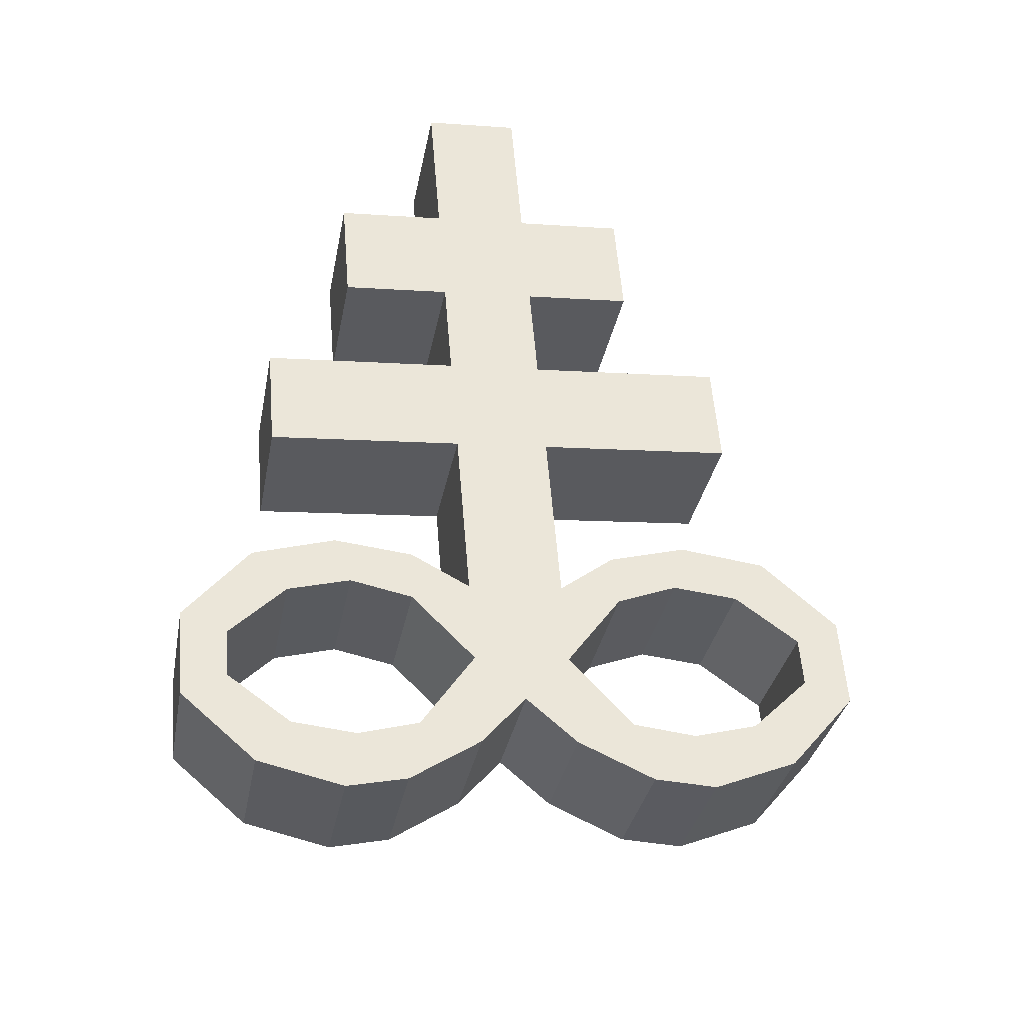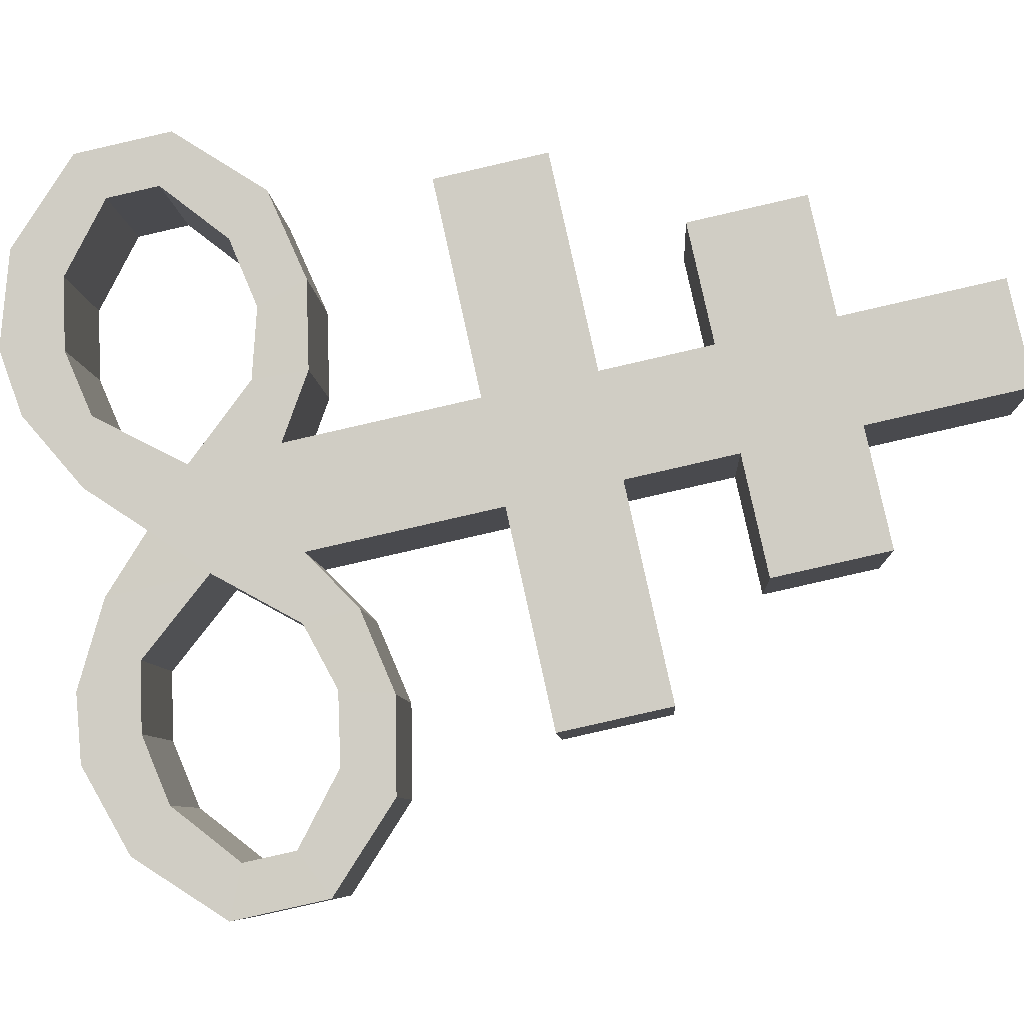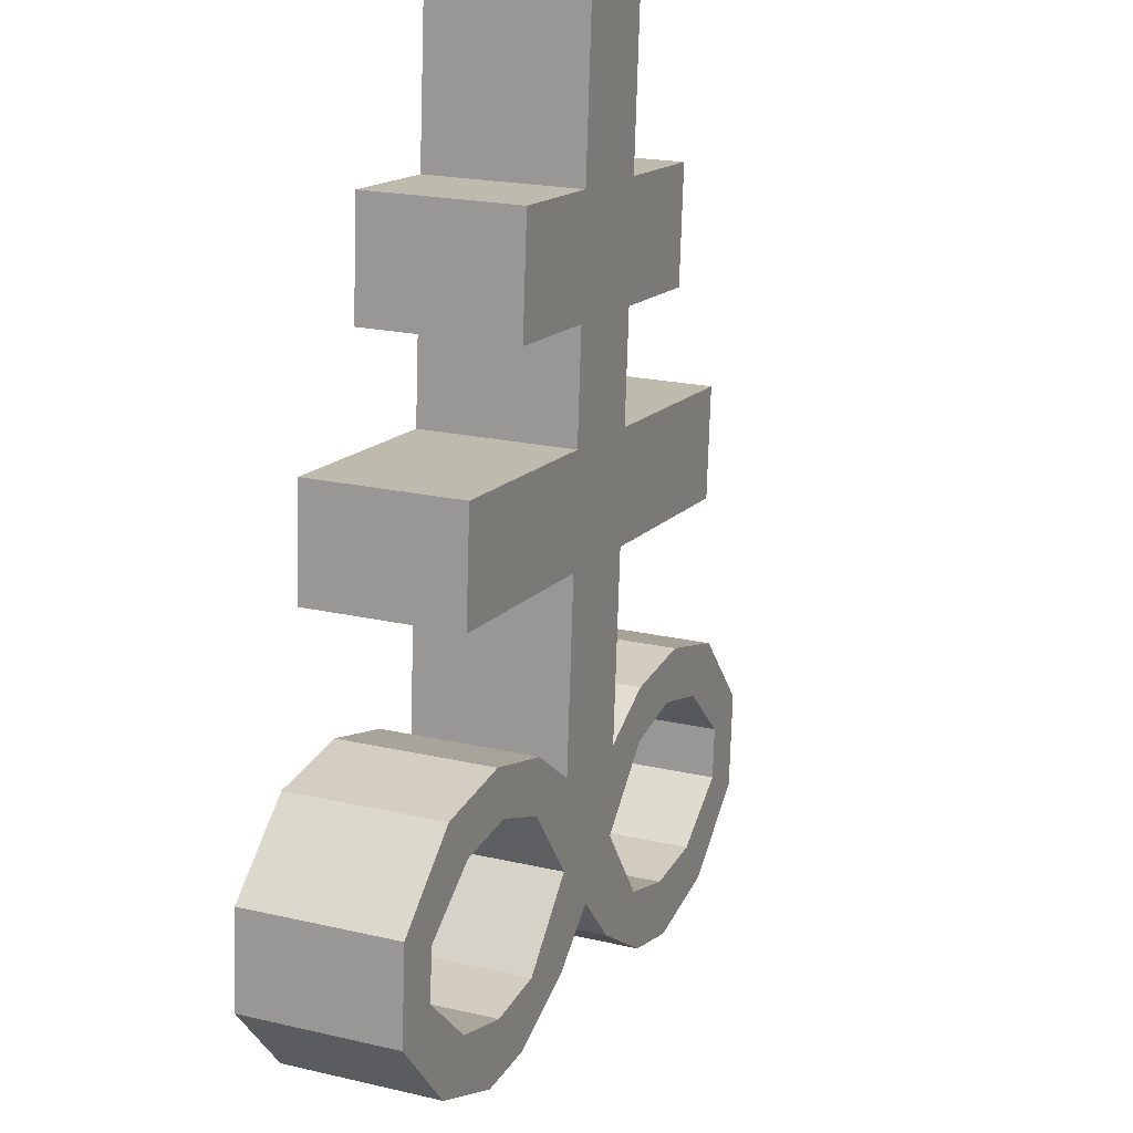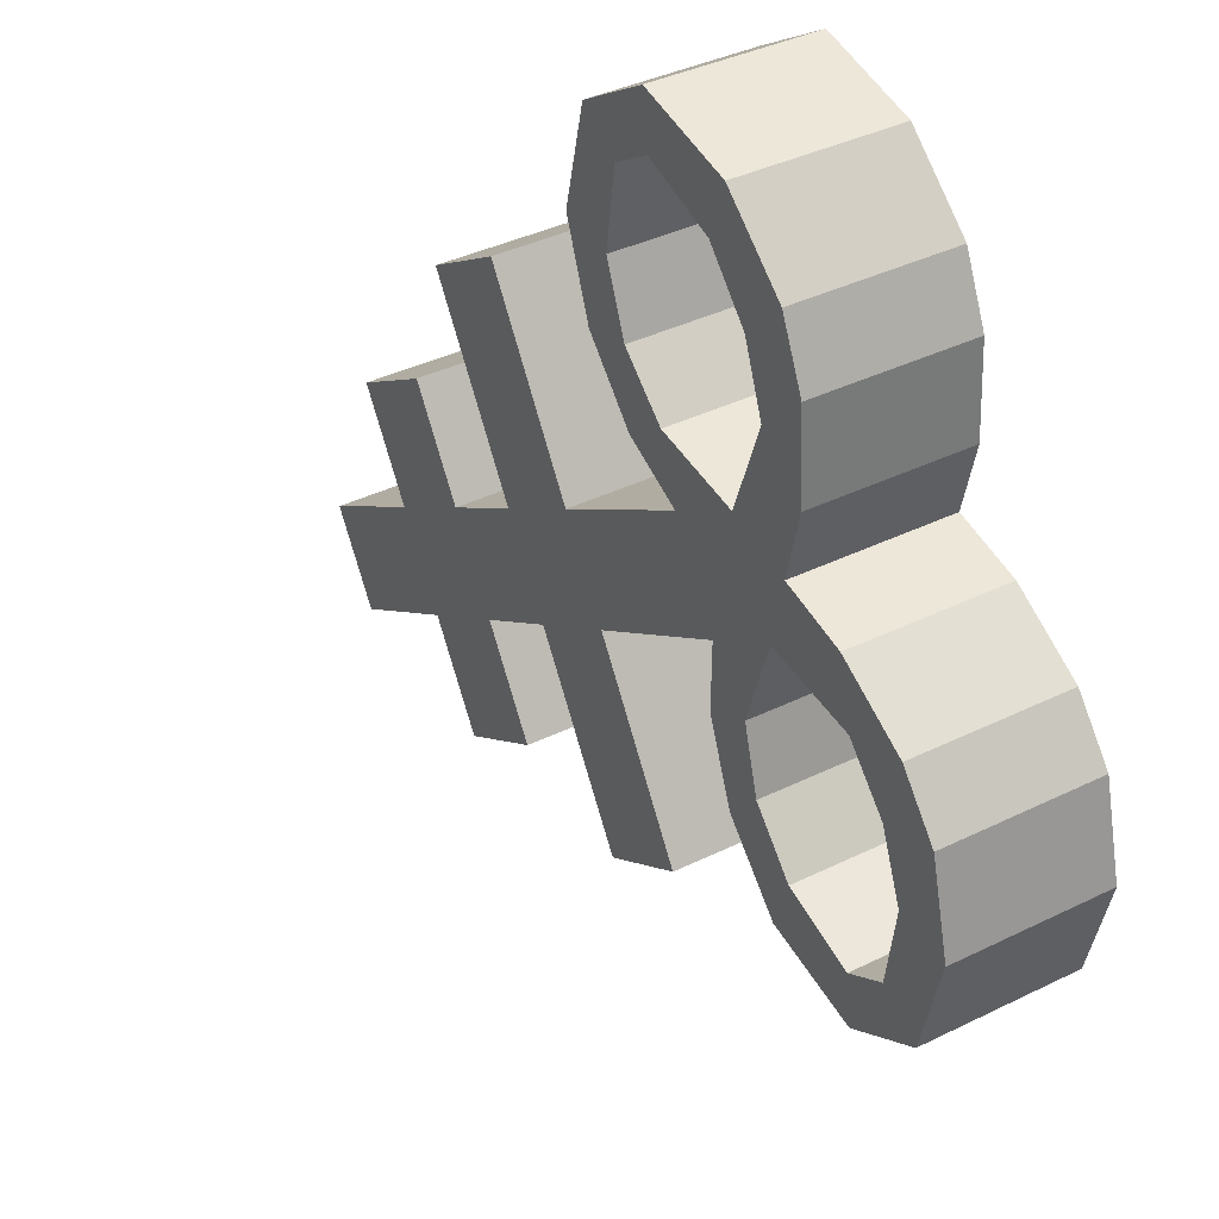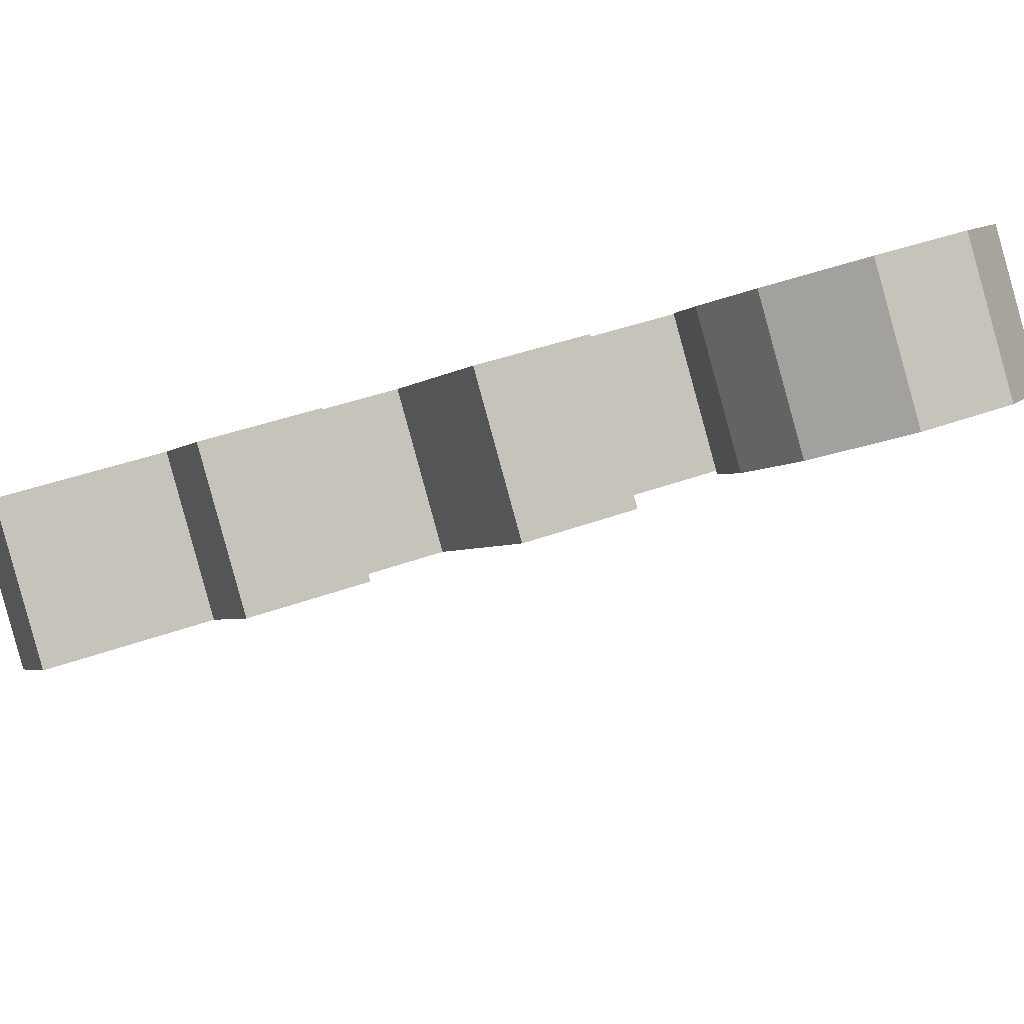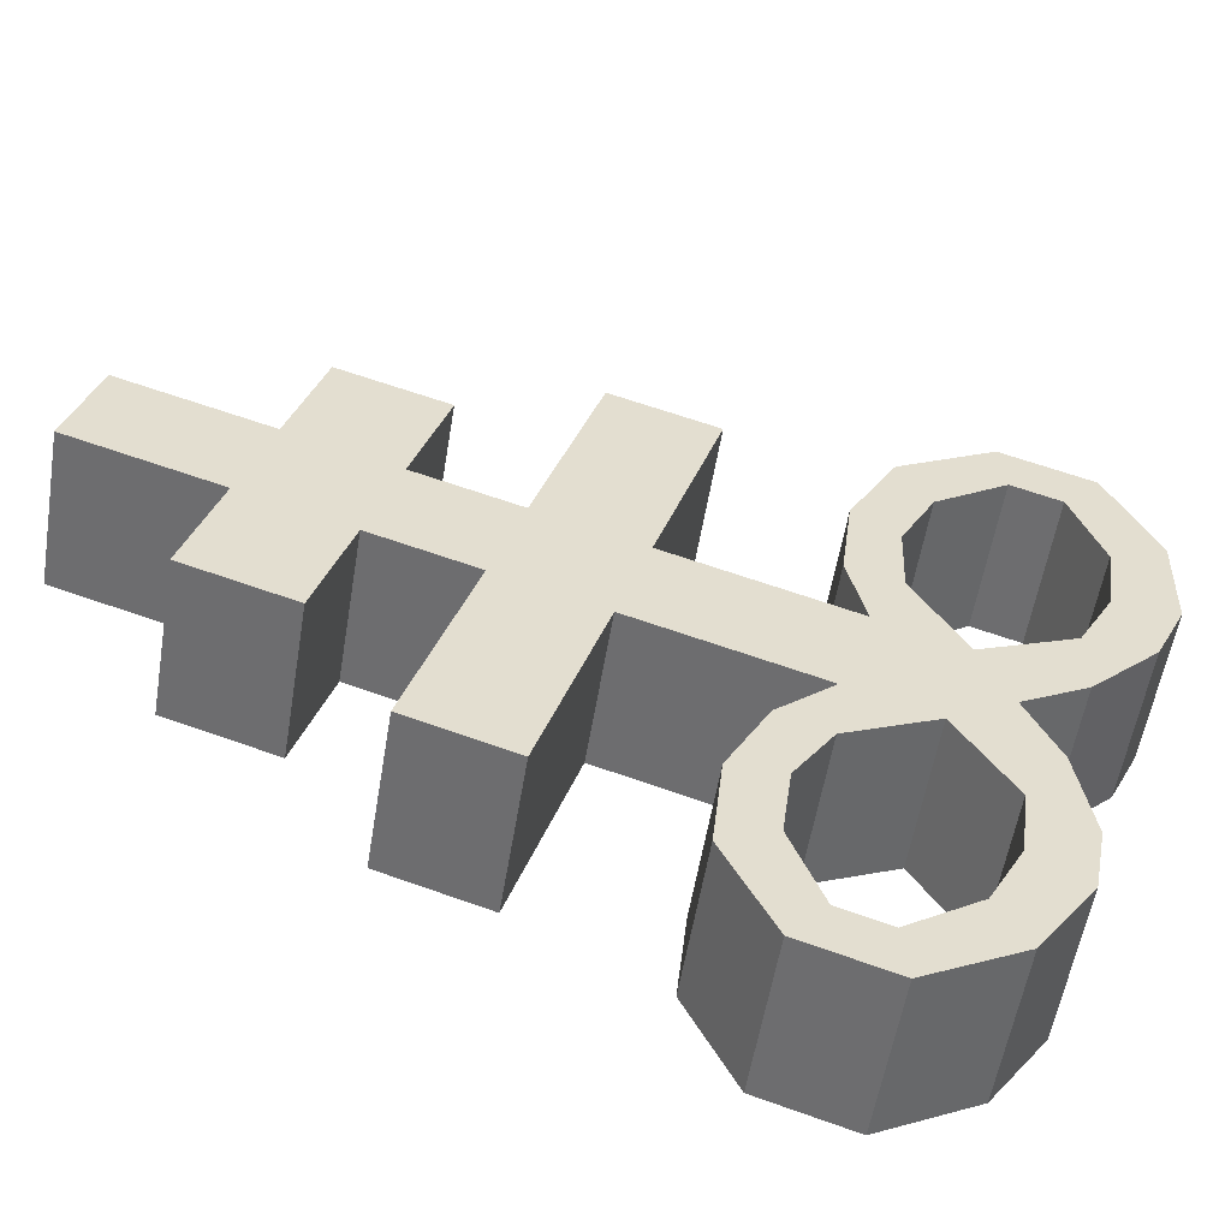
<metadata>
{"format":"obj","ext":"obj","renderer":"f3d","projection":"perspective","resolution":1024,"background":"white","views":[{"elev":-47.3,"azim":54.4,"up":"+Y"},{"elev":16.7,"azim":77.9,"up":"+Z"},{"elev":-62.1,"azim":168.5,"up":"+Z"},{"elev":-11.9,"azim":-37.1,"up":"+Z"},{"elev":67.9,"azim":-122.3,"up":"+Z"},{"elev":-78.8,"azim":-115.5,"up":"+Z"}]}
</metadata>
<code>
o Brimstone_Cube.008
v 0.3032 9.09 0.4523
v 0.436 9.864 0.6279
v -0.1009 9.201 0.266
v 0.03188 9.975 0.4416
v 0.359 9.415 0.5261
v -0.04507 9.527 0.3398
v 0.25 8.779 0.3819
v -0.1541 8.891 0.1956
v 0.1964 8.467 0.3109
v -0.2077 8.578 0.1246
v 0.1046 7.931 0.1894
v -0.2995 8.043 0.003108
v -0.2543 9.158 0.5729
v 0.1497 9.046 0.7592
v -0.1986 9.483 0.6467
v 0.2055 9.372 0.8331
v -0.4307 8.813 0.7487
v -0.02659 8.701 0.935
v -0.4843 8.5 0.6777
v -0.08026 8.388 0.864
v 0.06147 7.68 0.1324
v -0.3607 8.13 0.188
v 0.04332 8.018 0.3743
v -0.3906 7.977 0.161
v 0.01347 7.865 0.3474
v -0.4633 8.144 0.4187
v -0.05919 8.032 0.605
v -0.4679 8.007 0.3465
v -0.06379 7.895 0.5328
v -0.5914 8.057 0.6446
v -0.1873 7.945 0.8309
v -0.5643 7.945 0.5189
v -0.1602 7.834 0.7052
v -0.7281 7.813 0.7947
v -0.324 7.701 0.981
v -0.6748 7.769 0.6532
v -0.2708 7.658 0.8396
v -0.6414 7.496 0.4169
v -0.2373 7.384 0.6032
v -0.7115 7.356 0.4856
v -0.3075 7.245 0.6719
v -0.5573 7.485 0.2282
v -0.1532 7.374 0.4145
v -0.6063 7.31 0.2294
v -0.2023 7.198 0.4157
v -0.4645 7.546 0.06332
v -0.06039 7.434 0.2496
v -0.5155 7.359 0.06193
v -0.1114 7.247 0.2483
v -0.3426 7.792 -0.05391
v 0.01316 7.398 0.06848
v -0.3909 7.51 -0.1178
v -0.37 7.433 0.9202
v -0.7741 7.544 0.7338
v -0.2957 7.512 0.8066
v -0.6998 7.624 0.6203
v 0.4387 9.128 0.1813
v 0.5715 9.902 0.357
v 0.03465 9.239 -0.005023
v 0.1674 10.01 0.1706
v 0.4945 9.453 0.2552
v 0.09045 9.565 0.06883
v 0.3855 8.818 0.1109
v -0.01853 8.929 -0.0754
v 0.3319 8.505 0.03991
v -0.07219 8.616 -0.1464
v 0.2401 7.969 -0.08157
v -0.164 8.081 -0.2679
v 0.1882 9.283 -0.3119
v 0.5922 9.171 -0.1256
v 0.2439 9.608 -0.2381
v 0.648 9.497 -0.05177
v 0.2581 9.007 -0.6285
v 0.6621 8.896 -0.4422
v 0.2044 8.694 -0.6995
v 0.6085 8.583 -0.5132
v 0.197 7.718 -0.1386
v -0.0652 8.213 -0.403
v 0.3389 8.102 -0.2167
v -0.08745 8.062 -0.4451
v 0.3166 7.951 -0.2587
v 0.05282 8.289 -0.6132
v 0.4569 8.178 -0.4269
v 0.008423 8.141 -0.6059
v 0.4125 8.029 -0.4196
v 0.1627 8.27 -0.8633
v 0.5668 8.158 -0.677
v 0.09255 8.131 -0.7946
v 0.4966 8.019 -0.6083
v 0.2252 8.082 -1.112
v 0.6293 7.97 -0.9252
v 0.1509 8.002 -0.998
v 0.555 7.891 -0.8116
v 0.01546 7.681 -0.8966
v 0.4195 7.569 -0.7103
v 0.04254 7.569 -1.022
v 0.4466 7.458 -0.8359
v -0.08099 7.62 -0.7242
v 0.3231 7.508 -0.5379
v -0.09023 7.455 -0.8025
v 0.3139 7.344 -0.6162
v -0.1613 7.632 -0.5428
v 0.2427 7.52 -0.3565
v -0.1725 7.456 -0.6238
v 0.2315 7.344 -0.4374
v -0.2071 7.83 -0.3249
v 0.1487 7.437 -0.2025
v -0.2554 7.548 -0.3888
v -0.2985 7.673 -0.2207
v 0.1056 7.561 -0.03438
v 0.5833 7.702 -0.9861
v 0.1792 7.814 -1.172
v 0.5301 7.745 -0.8446
v 0.126 7.857 -1.031
f 5 2 4 6
f 62 6 4 60
f 59 64 8 3
f 2 58 60 4
f 1 3 8 7
f 59 3 6 62
f 9 10 12 11
f 7 63 57 1
f 64 66 10 8
f 110 77 67 11 21
f 14 16 15 13
f 18 17 19 20
f 6 3 13 15
f 5 6 15 16
f 8 10 19 17
f 1 5 16 14
f 7 8 17 18
f 9 7 18 20
f 10 9 20 19
f 3 1 14 13
f 50 109 52
f 12 50 24 22
f 40 41 53 54
f 24 25 29 28
f 25 23 27 29
f 21 11 23 25
f 11 12 22 23
f 50 21 25 24
f 29 27 31 33
f 23 22 26 27
f 22 24 28 26
f 28 29 33 32
f 27 26 30 31
f 26 28 32 30
f 46 48 44 42
f 33 31 35 37
f 32 33 37 36
f 31 30 34 35
f 30 32 36 34
f 41 39 55 53
f 38 40 54 56
f 39 38 56 55
f 42 44 40 38
f 43 42 38 39
f 49 47 43 45
f 45 43 39 41
f 44 45 41 40
f 51 21 47 49
f 21 50 46 47
f 52 51 49 48
f 48 49 45 44
f 66 68 12 10
f 11 67 65 9
f 9 65 63 7
f 1 57 61 5
f 5 61 58 2
f 110 51 52 109
f 50 52 48 46
f 47 46 42 43
f 36 37 55 56
f 34 36 56 54
f 35 34 54 53
f 37 35 53 55
f 110 21 51
f 107 110 109 108
f 61 62 60 58
f 57 63 64 59
f 65 67 68 66
f 70 69 71 72
f 74 76 75 73
f 62 71 69 59
f 61 72 71 62
f 64 73 75 66
f 57 70 72 61
f 63 74 73 64
f 65 76 74 63
f 66 75 76 65
f 59 69 70 57
f 106 108 109
f 68 78 80 106
f 96 112 111 97
f 80 84 85 81
f 81 85 83 79
f 77 81 79 67
f 67 79 78 68
f 106 80 81 77
f 85 89 87 83
f 79 83 82 78
f 78 82 84 80
f 84 88 89 85
f 83 87 86 82
f 82 86 88 84
f 102 98 100 104
f 89 93 91 87
f 88 92 93 89
f 87 91 90 86
f 86 90 92 88
f 97 111 113 95
f 94 114 112 96
f 95 113 114 94
f 98 94 96 100
f 99 95 94 98
f 105 101 99 103
f 101 97 95 99
f 100 96 97 101
f 107 105 103 77
f 77 103 102 106
f 108 104 105 107
f 104 100 101 105
f 106 102 104 108
f 103 99 98 102
f 92 114 113 93
f 90 112 114 92
f 91 111 112 90
f 93 113 111 91
f 110 107 77
f 68 106 109 50 12

</code>
